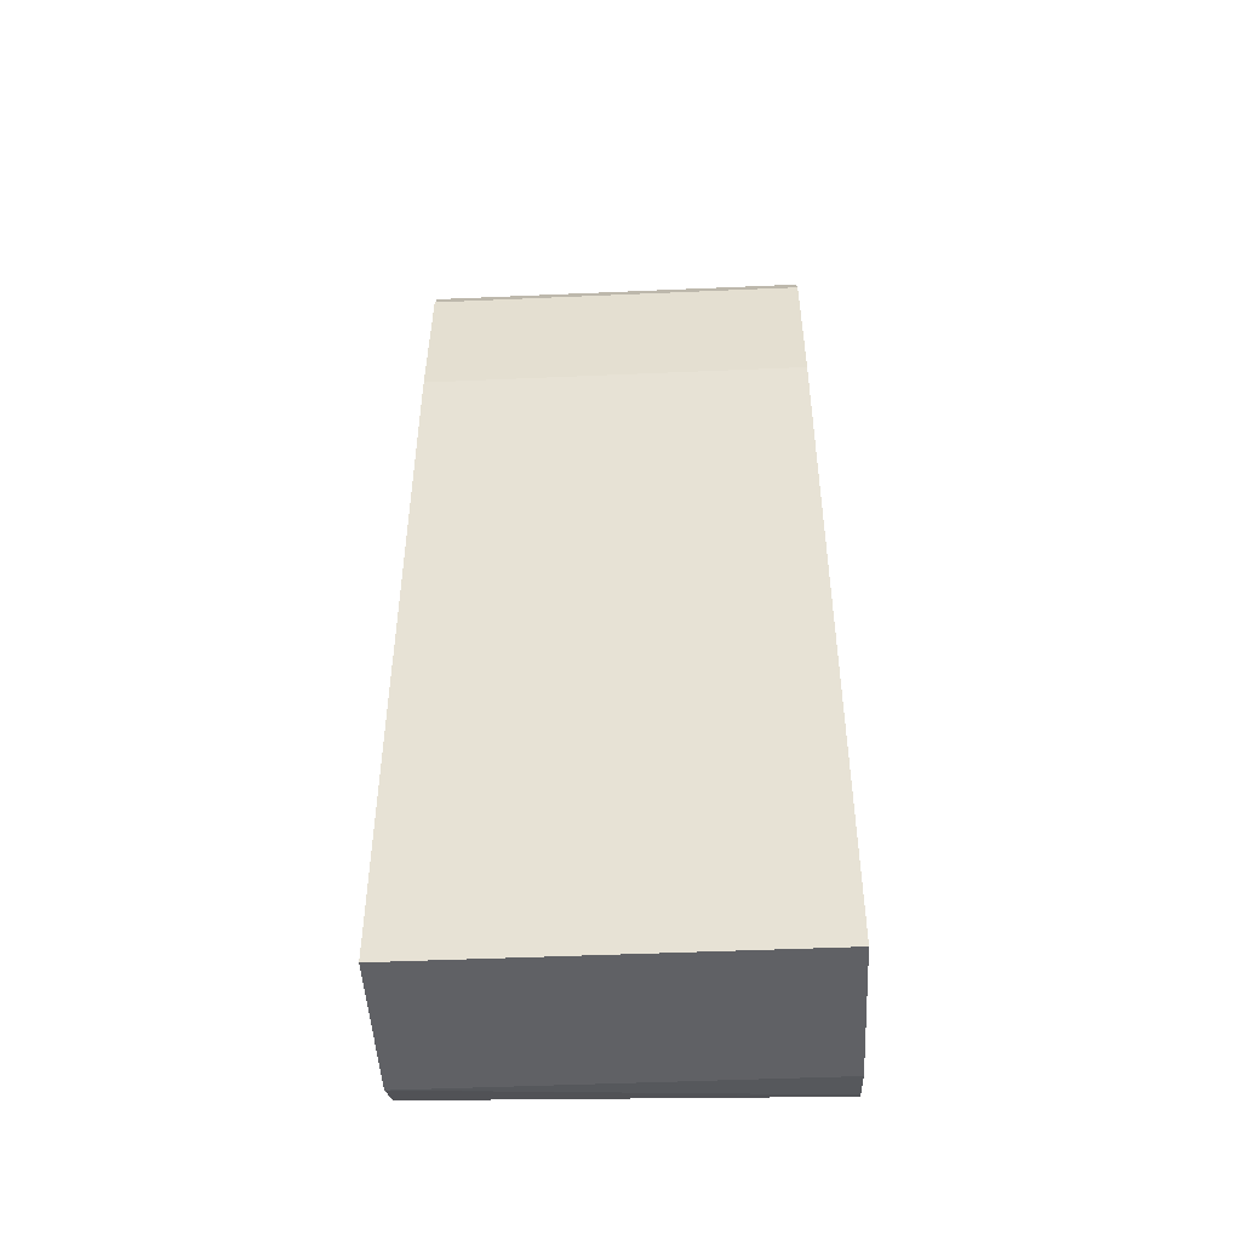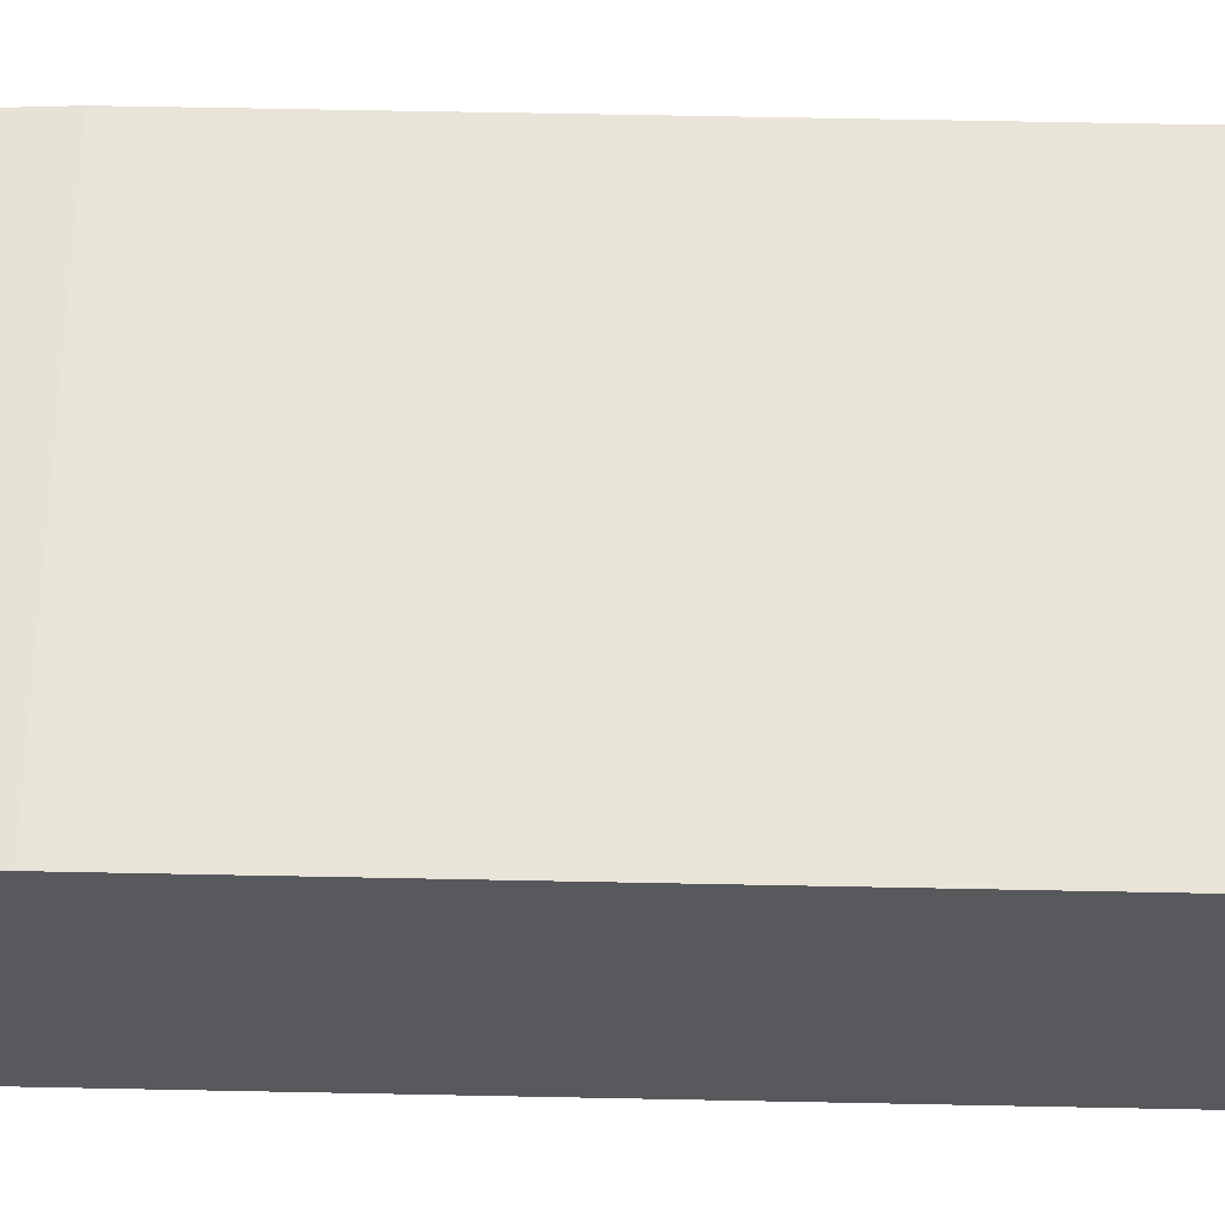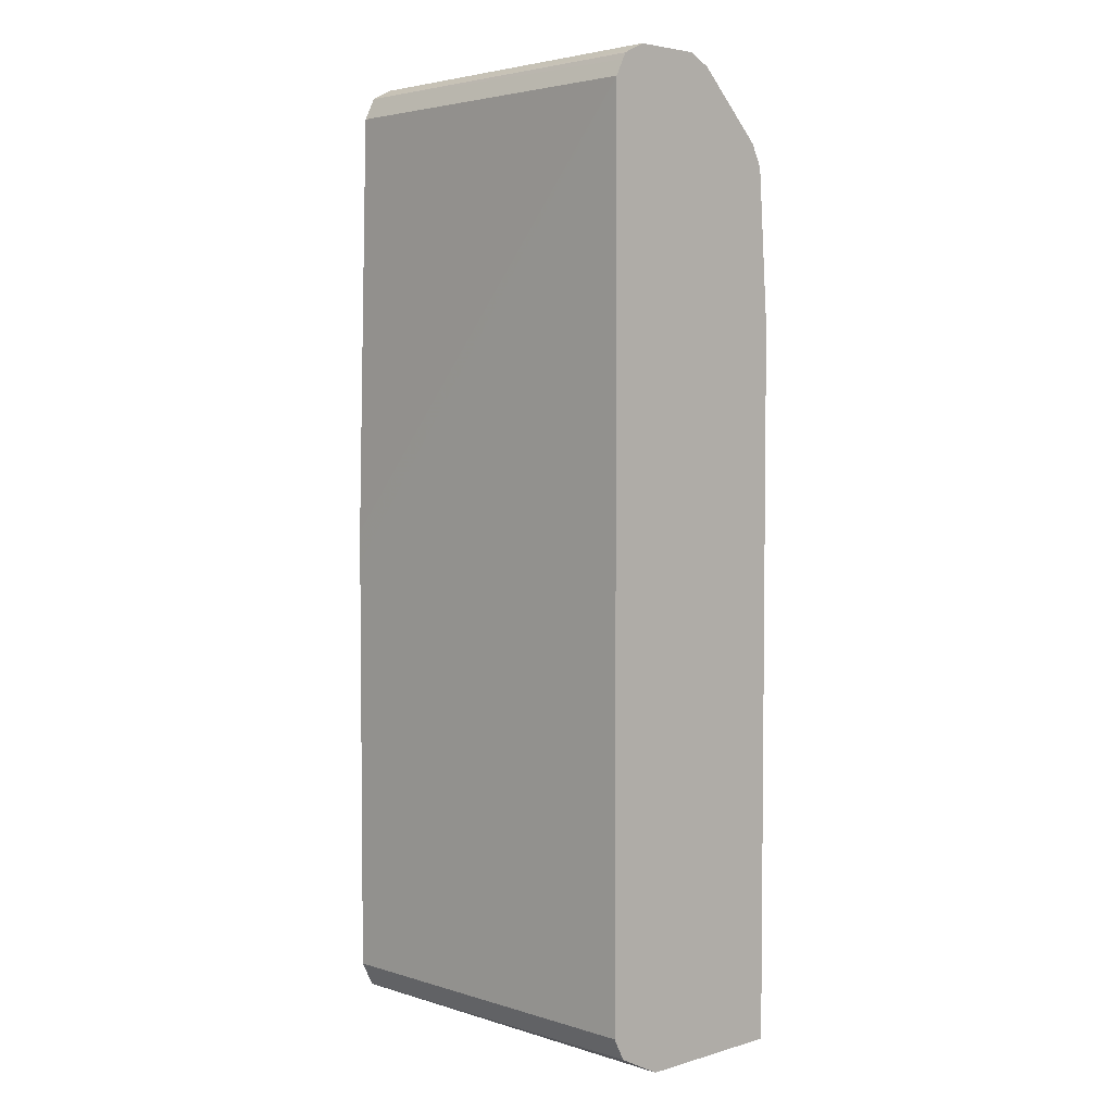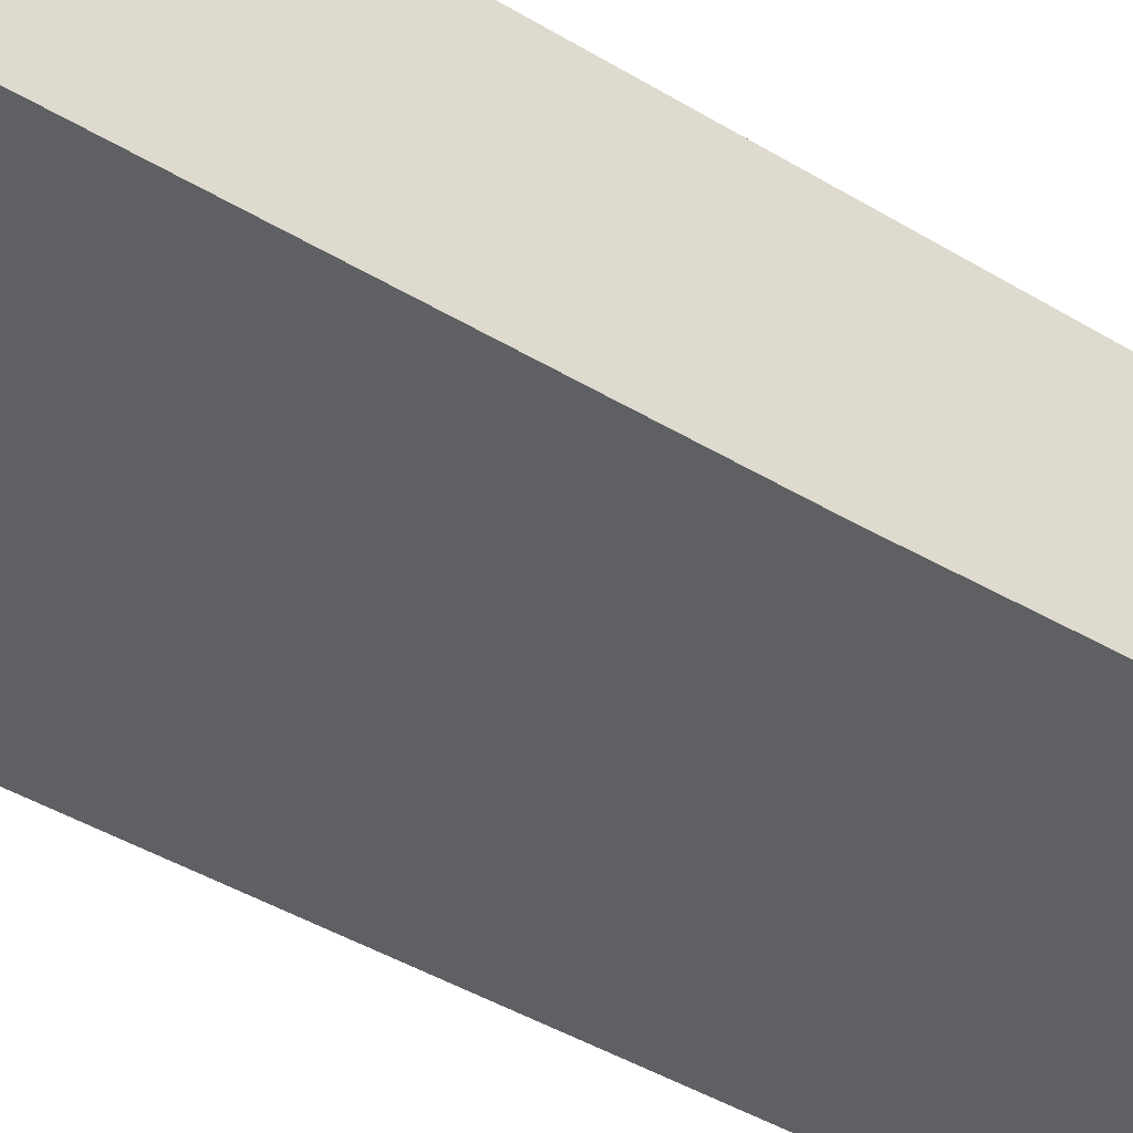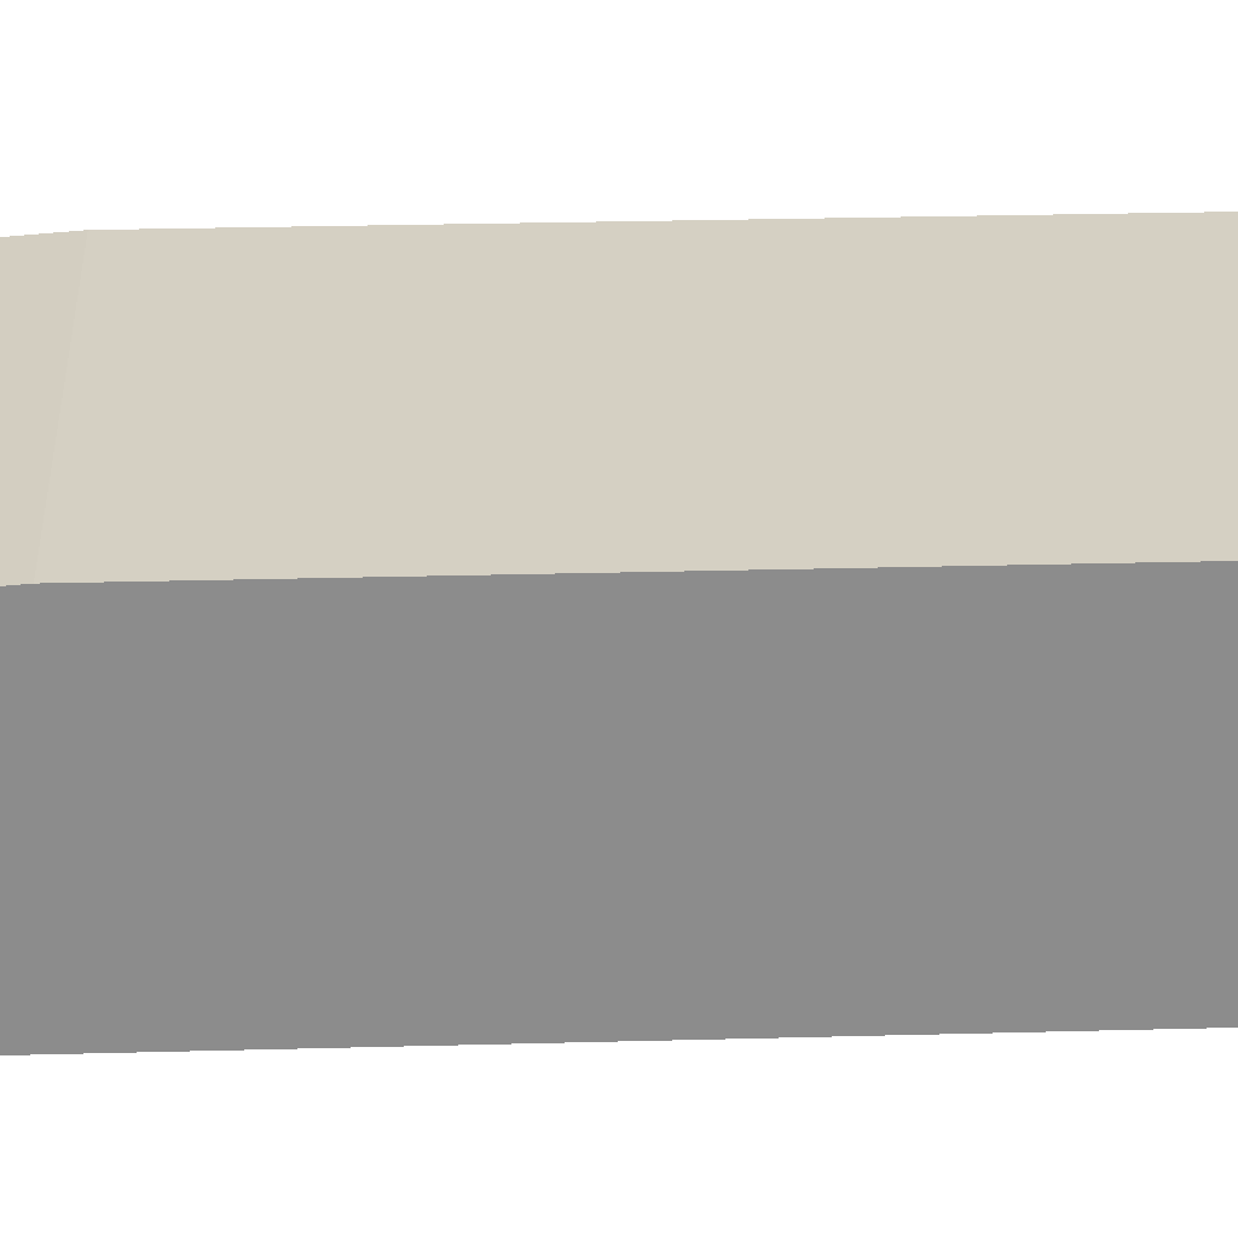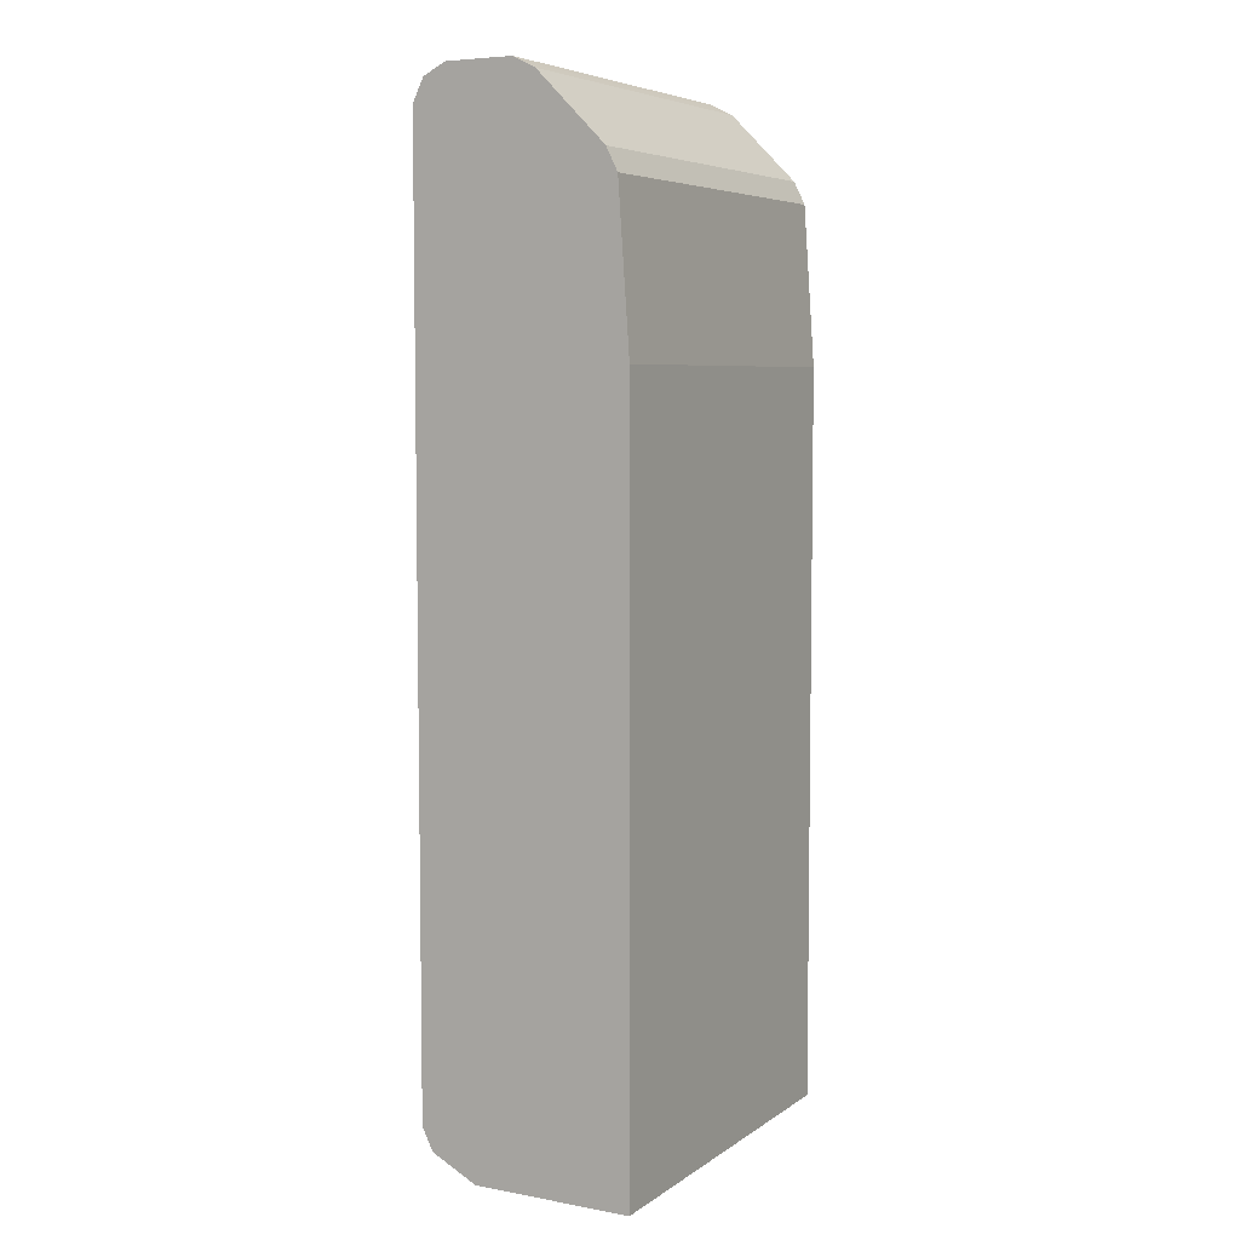
<metadata>
{"format":"obj","ext":"obj","renderer":"f3d","projection":"perspective","resolution":1024,"background":"white","views":[{"elev":-48.1,"azim":-177.2,"up":"+Z"},{"elev":60.3,"azim":91.2,"up":"+Y"},{"elev":4.0,"azim":46.7,"up":"+Z"},{"elev":-44.3,"azim":-125.1,"up":"+Y"},{"elev":26.0,"azim":87.5,"up":"+Y"},{"elev":6.0,"azim":118.7,"up":"+Z"}]}
</metadata>
<code>
v -0.48 -0.2035 0.72
v -0.48 -0.1722 0.72
v -0.48 -0.2139 0.7148
v -0.3049 -0.2109 0.7163
v -0.3049 -0.2035 0.72
v -0.3049 -0.1722 0.72
v -0.48 -0.1687 0.7183
v -0.48 -0.2191 0.7043
v -0.3049 -0.2154 0.7118
v -0.3049 -0.2139 0.7148
v -0.3049 -0.1667 0.7173
v -0.48 -0.1618 0.7148
v -0.3049 -0.2191 0.7043
v -0.48 -0.2244 0.5009
v -0.3049 -0.1618 0.7148
v -0.48 -0.1304 0.6835
v -0.48 -0.2244 0.4853
v -0.3049 -0.2191 0.2818
v -0.3049 -0.1304 0.6835
v -0.3049 -0.1277 0.678
v -0.48 -0.1252 0.673
v -0.48 -0.2244 0.2818
v -0.48 -0.2243 0.2817
v -0.3049 -0.2164 0.2763
v -0.3049 -0.1252 0.673
v -0.48 -0.1201 0.6001
v -0.48 -0.2187 0.2705
v -0.3049 -0.2139 0.2713
v -0.3049 -0.1201 0.6001
v -0.48 -0.1201 0.2607
v -0.48 -0.2152 0.2687
v -0.3049 -0.193 0.2607
v -0.3049 -0.1201 0.2607
v -0.48 -0.193 0.2607
f 13 17 22
f 13 14 17
f 12 19 16
f 12 15 19
f 11 15 12
f 4 19 15
f 6 11 7
f 8 13 9
f 7 11 12
f 4 6 5
f 4 11 6
f 4 15 11
f 13 22 18
f 8 14 13
f 16 19 20
f 24 27 28
f 18 22 23
f 18 23 24
f 20 25 21
f 21 25 29
f 21 29 26
f 23 27 24
f 26 29 33
f 26 33 30
f 27 31 32
f 27 32 28
f 30 33 32
f 30 32 34
f 31 34 32
f 4 20 19
f 16 20 21
f 4 25 20
f 3 9 10
f 4 33 29
f 4 29 25
f 1 2 7
f 1 7 12
f 1 12 16
f 1 21 26
f 1 26 30
f 1 30 34
f 1 34 31
f 1 31 27
f 1 27 23
f 1 23 22
f 1 22 17
f 1 17 14
f 1 14 8
f 1 8 3
f 1 16 21
f 1 4 5
f 1 3 4
f 4 28 32
f 4 18 24
f 4 13 18
f 4 9 13
f 4 10 9
f 4 24 28
f 4 32 33
f 3 8 9
f 2 6 7
f 1 6 2
f 1 5 6
f 3 10 4

</code>
